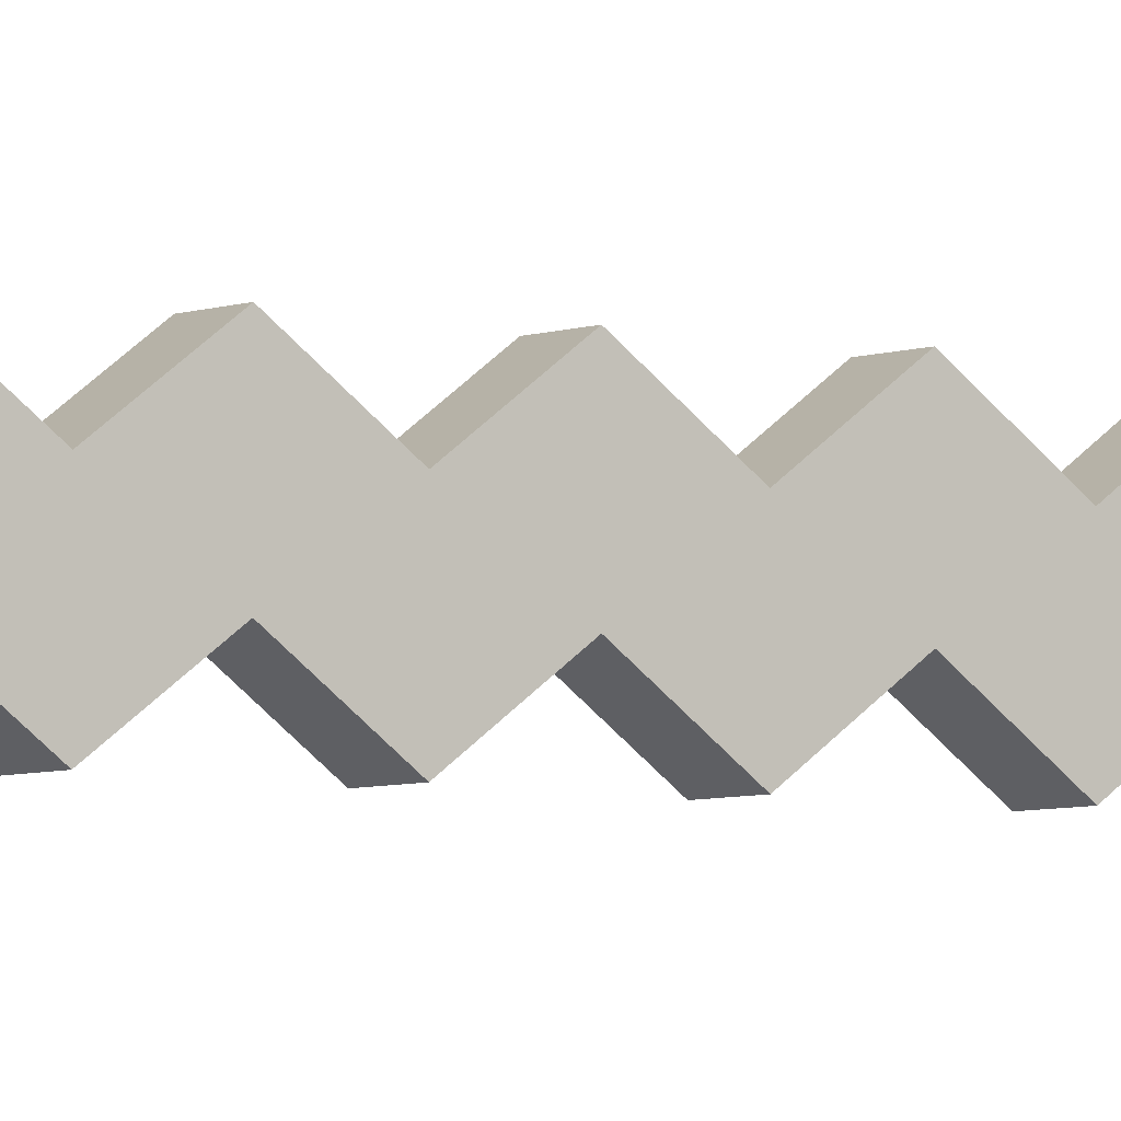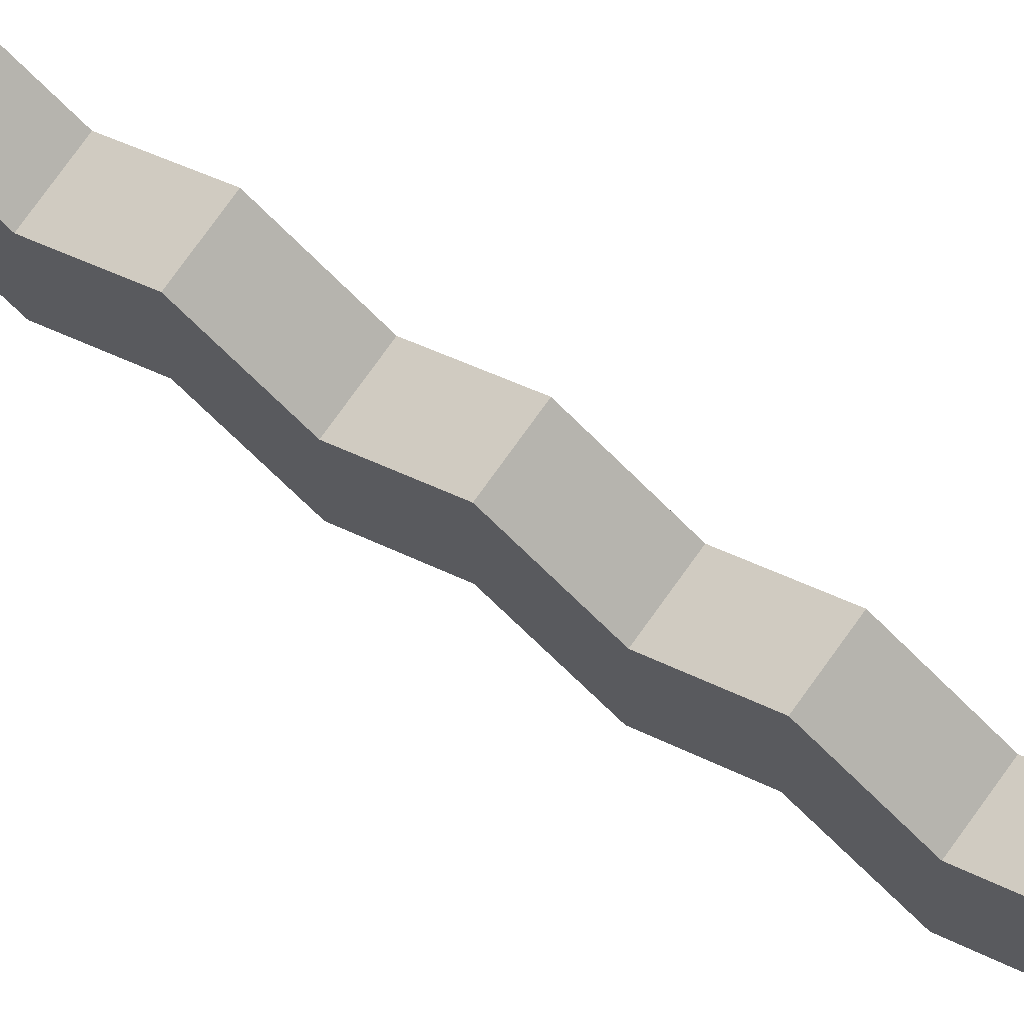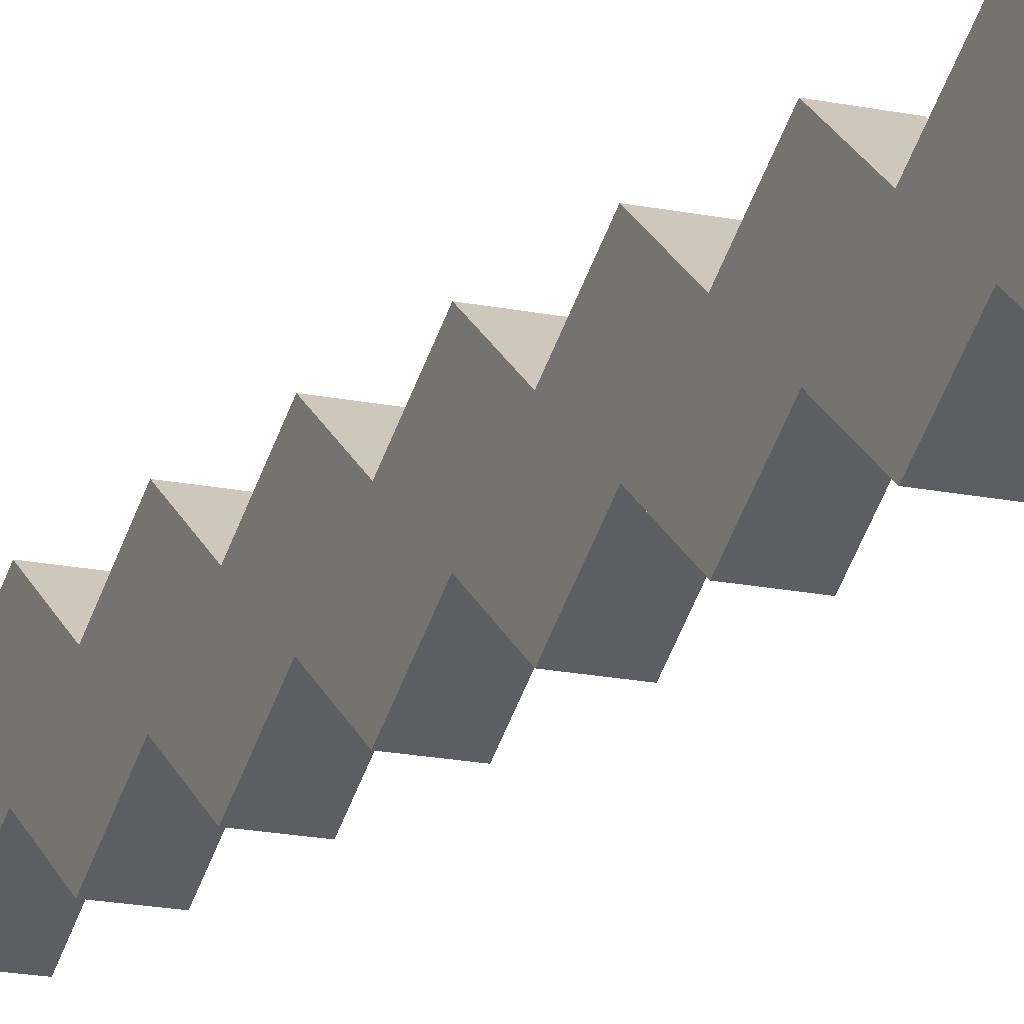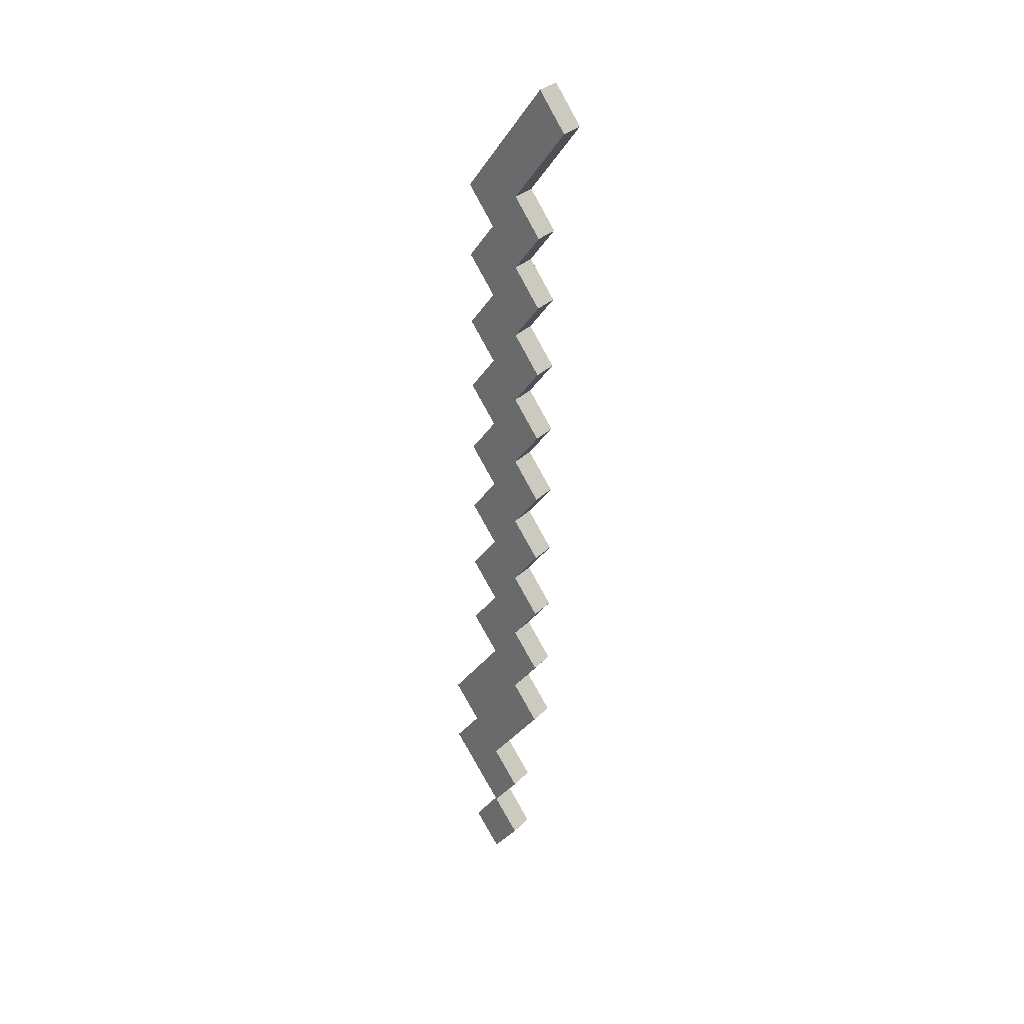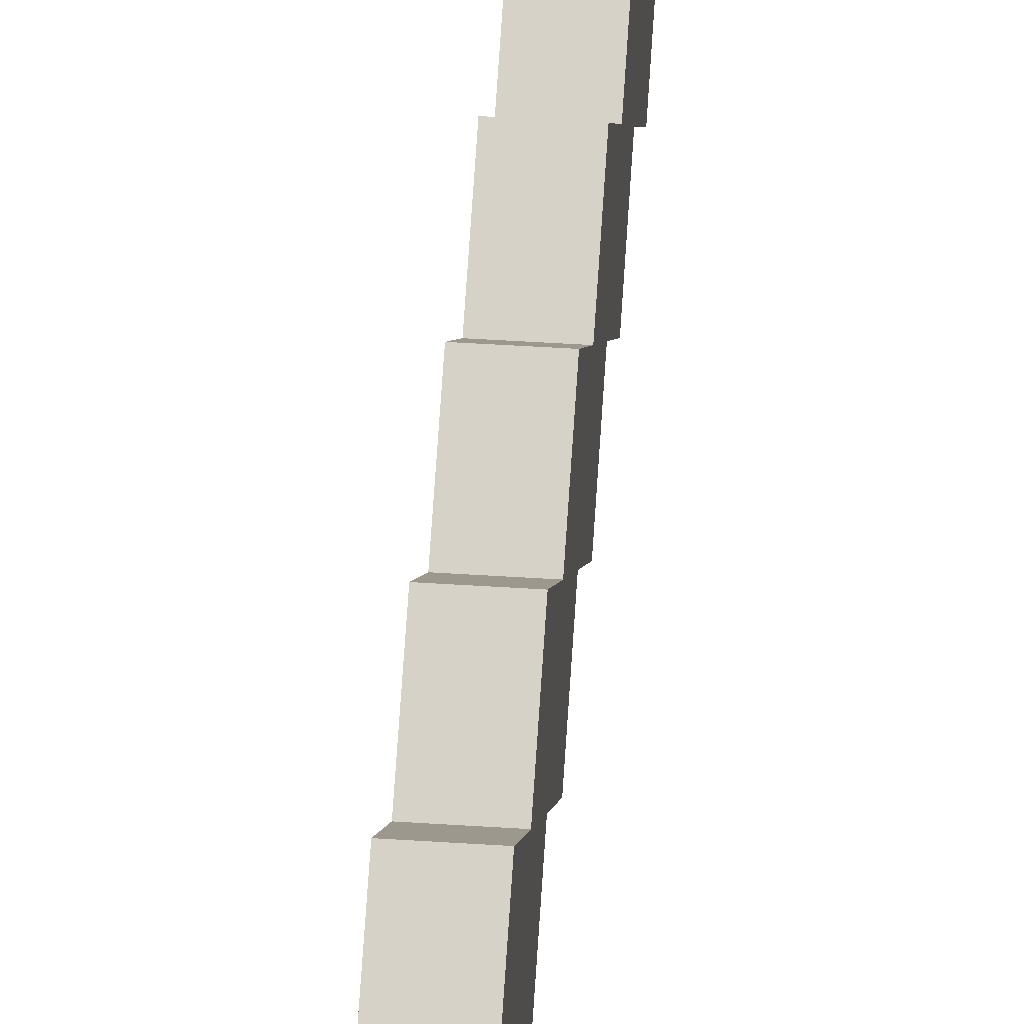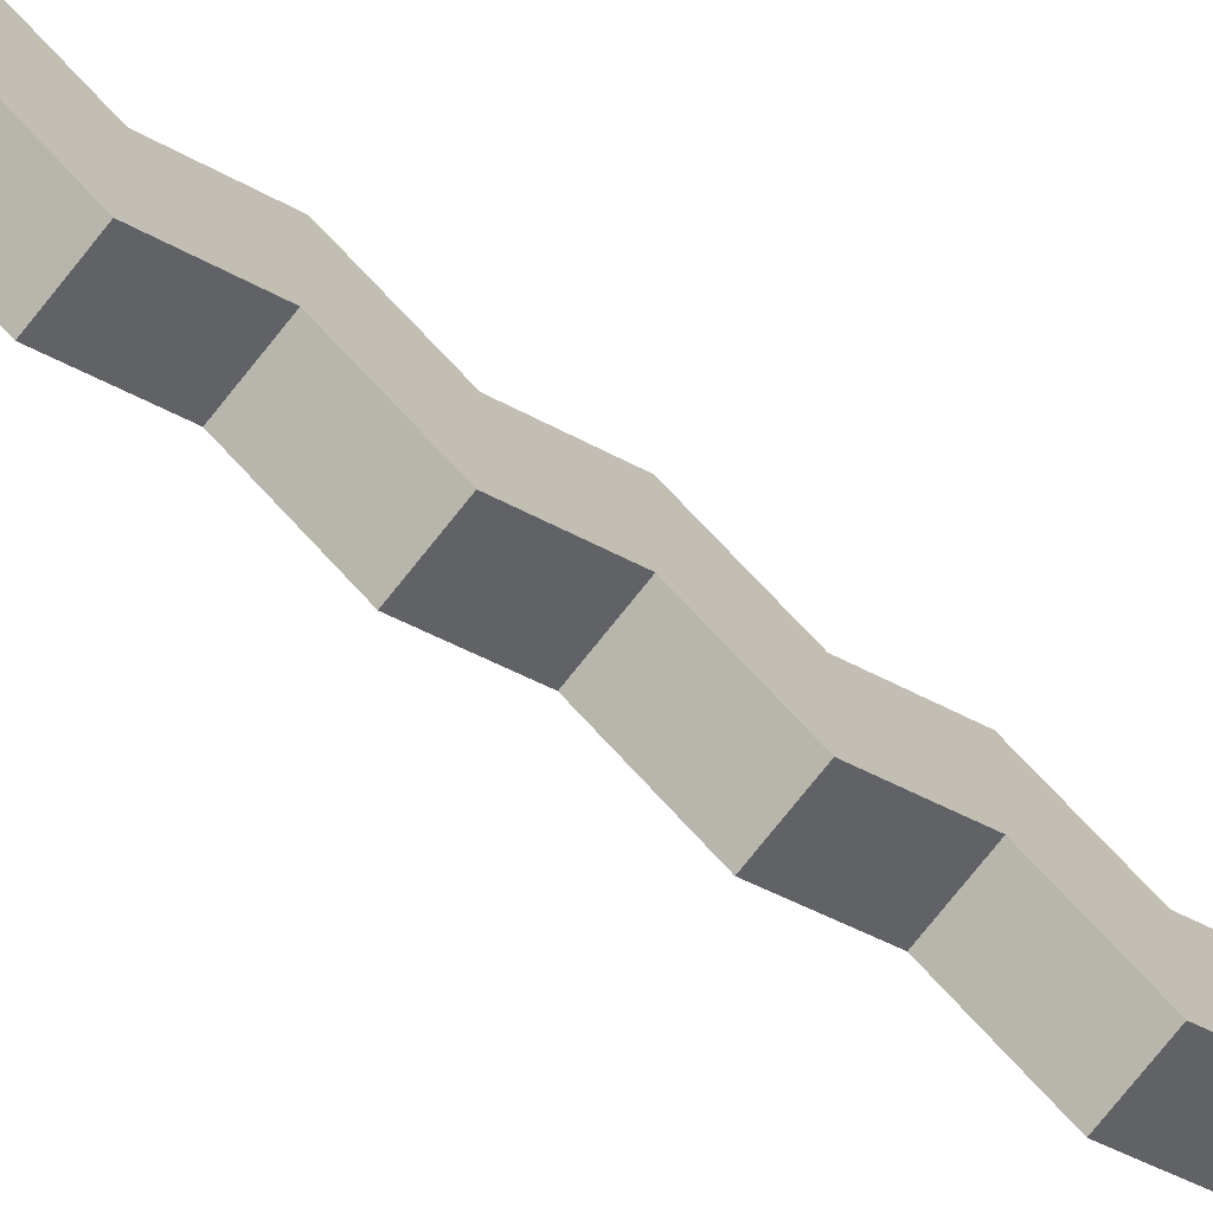
<metadata>
{"format":"obj","ext":"obj","renderer":"f3d","projection":"perspective","resolution":1024,"background":"white","views":[{"elev":-4.2,"azim":-124.2,"up":"+Y"},{"elev":73.2,"azim":125.2,"up":"+Y"},{"elev":-15.1,"azim":154.1,"up":"+Y"},{"elev":31.7,"azim":-54.0,"up":"+Z"},{"elev":38.9,"azim":-175.1,"up":"+Y"},{"elev":-72.4,"azim":-128.1,"up":"+Y"}]}
</metadata>
<code>
g default
v -0.05 0.1061 -0.9635
v 0.05 0.1061 -0.9635
v -0.05 0.2121 -0.8221
v 0.05 0.2121 -0.8221
v -0.05 0.1061 -0.6806
v 0.05 0.1061 -0.6806
v -0.05 0.3182 -0.3978
v 0.05 0.3182 -0.3978
v -0.05 0.2121 -0.2564
v 0.05 0.2121 -0.2564
v -0.05 0.3182 -0.1149
v 0.05 0.3182 -0.1149
v -0.05 0.1061 0.1679
v 0.05 0.1061 0.1679
v -0.05 0.2121 0.3093
v 0.05 0.2121 0.3093
v -0.05 0.1061 0.4507
v 0.05 0.1061 0.4507
v -0.05 0.2121 0.5922
v 0.05 0.2121 0.5922
v -0.05 0.1061 0.7336
v 0.05 0.1061 0.7336
v -0.05 0.2121 0.875
v 0.05 0.2121 0.875
v -0.05 0.1061 1.016
v 0.05 0.1061 1.016
v -0.05 0.2121 1.158
v 0.05 0.2121 1.158
v -0.05 0.1061 1.299
v 0.05 0.1061 1.299
v -0.05 0.2121 1.441
v 0.05 0.2121 1.441
v -0.05 0.1061 1.582
v 0.05 0.1061 1.582
v -0.05 0.2121 1.724
v 0.05 0.2121 1.724
v -0.05 0.1061 1.865
v 0.05 0.1061 1.865
v -0.05 0.2121 2.006
v 0.05 0.2121 2.006
v -0.05 0.1061 2.148
v 0.05 0.1061 2.148
v -0.05 0.2121 2.289
v 0.05 0.2121 2.289
v -0.05 0 -0.8221
v 0.05 0 -0.8221
v -0.05 0.1061 -0.6806
v 0.05 0.1061 -0.6806
v -0.05 0 -0.5392
v 0.05 0 -0.5392
v -0.05 0.1061 -0.3978
v 0.05 0.1061 -0.3978
v -0.05 -0.1061 -0.1149
v 0.05 -0.1061 -0.1149
v -0.05 0 0.02647
v 0.05 0 0.02647
v -0.05 -0.1061 0.1679
v 0.05 -0.1061 0.1679
v -0.05 0 0.3093
v 0.05 0 0.3093
v -0.05 -0.1061 0.4507
v 0.05 -0.1061 0.4507
v -0.05 0 0.5922
v 0.05 0 0.5922
v -0.05 -0.1061 0.7336
v 0.05 -0.1061 0.7336
v -0.05 0 0.875
v 0.05 0 0.875
v -0.05 -0.1061 1.016
v 0.05 -0.1061 1.016
v -0.05 0 1.158
v 0.05 0 1.158
v -0.05 -0.1061 1.299
v 0.05 -0.1061 1.299
v -0.05 0 1.441
v 0.05 0 1.441
v -0.05 -0.1061 1.582
v 0.05 -0.1061 1.582
v -0.05 0 1.724
v 0.05 0 1.724
v -0.05 -0.1061 1.865
v 0.05 -0.1061 1.865
v -0.05 0 2.006
v 0.05 0 2.006
v -0.05 -0.1061 2.148
v 0.05 -0.1061 2.148
v -0.05 0 2.289
v 0.05 0 2.289
v -0.05 -0.2121 2.572
v 0.05 -0.2121 2.572
v -0.05 -0.1061 2.713
v 0.05 -0.1061 2.713
v -0.05 0.1061 -0.9635
v -0.05 0.2121 -0.8221
v -0.05 0 -0.8221
v -0.05 0.1061 -0.6806
v -0.05 0.3182 -0.3978
v -0.05 0 -0.5392
v -0.05 0.1061 -0.3978
v -0.05 0.2121 -0.2564
v -0.05 0.3182 -0.1149
v -0.05 0 -0.2564
v -0.05 0.1061 -0.1149
v -0.05 -0.1061 -0.1149
v -0.05 0 0.02647
v -0.05 0.1061 0.1679
v -0.05 0.2121 0.3093
v -0.05 -0.1061 0.1679
v -0.05 0 0.3093
v -0.05 0.1061 0.4507
v -0.05 0.2121 0.5922
v -0.05 -0.1061 0.4507
v -0.05 0 0.5922
v -0.05 0.1061 0.7336
v -0.05 0.2121 0.875
v -0.05 -0.1061 0.7336
v -0.05 0 0.875
v -0.05 0.1061 1.016
v -0.05 0.2121 1.158
v -0.05 -0.1061 1.016
v -0.05 0 1.158
v -0.05 0.1061 1.299
v -0.05 0.2121 1.441
v -0.05 -0.1061 1.299
v -0.05 0 1.441
v -0.05 0.1061 1.582
v -0.05 0.2121 1.724
v -0.05 -0.1061 1.582
v -0.05 0 1.724
v -0.05 0.1061 1.865
v -0.05 0.2121 2.006
v -0.05 -0.1061 1.865
v -0.05 0 2.006
v -0.05 0.1061 2.148
v -0.05 0.2121 2.289
v -0.05 -0.1061 2.148
v -0.05 0 2.289
v -0.05 -0.2121 2.572
v -0.05 -0.1061 2.713
v 0.05 0.1061 -0.9635
v 0.05 0.2121 -0.8221
v 0.05 0 -0.8221
v 0.05 0.1061 -0.6806
v 0.05 0.3182 -0.3978
v 0.05 0 -0.5392
v 0.05 0.1061 -0.3978
v 0.05 0.2121 -0.2564
v 0.05 0.3182 -0.1149
v 0.05 0 -0.2564
v 0.05 0.1061 -0.1149
v 0.05 -0.1061 -0.1149
v 0.05 0 0.02647
v 0.05 0.1061 0.1679
v 0.05 0.2121 0.3093
v 0.05 -0.1061 0.1679
v 0.05 0 0.3093
v 0.05 0.1061 0.4507
v 0.05 0.2121 0.5922
v 0.05 -0.1061 0.4507
v 0.05 0 0.5922
v 0.05 0.1061 0.7336
v 0.05 0.2121 0.875
v 0.05 -0.1061 0.7336
v 0.05 0 0.875
v 0.05 0.1061 1.016
v 0.05 0.2121 1.158
v 0.05 -0.1061 1.016
v 0.05 0 1.158
v 0.05 0.1061 1.299
v 0.05 0.2121 1.441
v 0.05 -0.1061 1.299
v 0.05 0 1.441
v 0.05 0.1061 1.582
v 0.05 0.2121 1.724
v 0.05 -0.1061 1.582
v 0.05 0 1.724
v 0.05 0.1061 1.865
v 0.05 0.2121 2.006
v 0.05 -0.1061 1.865
v 0.05 0 2.006
v 0.05 0.1061 2.148
v 0.05 0.2121 2.289
v 0.05 -0.1061 2.148
v 0.05 0 2.289
v 0.05 -0.2121 2.572
v 0.05 -0.1061 2.713
v -0.05 0.1061 -0.9635
v -0.05 0 -0.8221
v 0.05 0.1061 -0.9635
v 0.05 0 -0.8221
v -0.05 0.1061 -0.6806
v -0.05 0 -0.5392
v 0.05 0.1061 -0.6806
v 0.05 0 -0.5392
v -0.05 0.1061 -0.3978
v -0.05 0 -0.2564
v -0.05 -0.1061 -0.1149
v 0.05 0.1061 -0.3978
v 0.05 0 -0.2564
v 0.05 -0.1061 -0.1149
v -0.05 0 0.02647
v -0.05 -0.1061 0.1679
v 0.05 0 0.02647
v 0.05 -0.1061 0.1679
v -0.05 0 0.3093
v -0.05 -0.1061 0.4507
v 0.05 0 0.3093
v 0.05 -0.1061 0.4507
v -0.05 0 0.5922
v -0.05 -0.1061 0.7336
v 0.05 0 0.5922
v 0.05 -0.1061 0.7336
v -0.05 0 0.875
v -0.05 -0.1061 1.016
v 0.05 0 0.875
v 0.05 -0.1061 1.016
v -0.05 0 1.158
v -0.05 -0.1061 1.299
v 0.05 0 1.158
v 0.05 -0.1061 1.299
v -0.05 0 1.441
v -0.05 -0.1061 1.582
v 0.05 0 1.441
v 0.05 -0.1061 1.582
v -0.05 0 1.724
v -0.05 -0.1061 1.865
v 0.05 0 1.724
v 0.05 -0.1061 1.865
v -0.05 0 2.006
v -0.05 -0.1061 2.148
v 0.05 0 2.006
v 0.05 -0.1061 2.148
v -0.05 0 2.289
v -0.05 -0.2121 2.572
v 0.05 0 2.289
v 0.05 -0.2121 2.572
v -0.05 0.2121 -0.8221
v -0.05 0.1061 -0.6806
v 0.05 0.2121 -0.8221
v 0.05 0.1061 -0.6806
v -0.05 0.3182 -0.3978
v -0.05 0.2121 -0.2564
v 0.05 0.3182 -0.3978
v 0.05 0.2121 -0.2564
v -0.05 0.3182 -0.1149
v -0.05 0.1061 0.1679
v 0.05 0.3182 -0.1149
v 0.05 0.1061 0.1679
v -0.05 0.2121 0.3093
v -0.05 0.1061 0.4507
v 0.05 0.2121 0.3093
v 0.05 0.1061 0.4507
v -0.05 0.2121 0.5922
v -0.05 0.1061 0.7336
v 0.05 0.2121 0.5922
v 0.05 0.1061 0.7336
v -0.05 0.2121 0.875
v -0.05 0.1061 1.016
v 0.05 0.2121 0.875
v 0.05 0.1061 1.016
v -0.05 0.2121 1.158
v -0.05 0.1061 1.299
v 0.05 0.2121 1.158
v 0.05 0.1061 1.299
v -0.05 0.2121 1.441
v -0.05 0.1061 1.582
v 0.05 0.2121 1.441
v 0.05 0.1061 1.582
v -0.05 0.2121 1.724
v -0.05 0.1061 1.865
v 0.05 0.2121 1.724
v 0.05 0.1061 1.865
v -0.05 0.2121 2.006
v -0.05 0.1061 2.148
v 0.05 0.2121 2.006
v 0.05 0.1061 2.148
v -0.05 0.2121 2.289
v -0.05 -0.1061 2.713
v 0.05 0.2121 2.289
v 0.05 -0.1061 2.713
g Keris2:Mesh
f 3 2 1
f 4 2 3
f 7 6 5
f 8 6 7
f 11 10 9
f 12 10 11
f 15 14 13
f 16 14 15
f 19 18 17
f 20 18 19
f 23 22 21
f 24 22 23
f 27 26 25
f 28 26 27
f 31 30 29
f 32 30 31
f 35 34 33
f 36 34 35
f 39 38 37
f 40 38 39
f 43 42 41
f 44 42 43
f 45 46 47
f 47 46 48
f 49 50 51
f 51 50 52
f 53 54 55
f 55 54 56
f 57 58 59
f 59 58 60
f 61 62 63
f 63 62 64
f 65 66 67
f 67 66 68
f 69 70 71
f 71 70 72
f 73 74 75
f 75 74 76
f 77 78 79
f 79 78 80
f 81 82 83
f 83 82 84
f 85 86 87
f 87 86 88
f 89 90 91
f 91 90 92
f 95 94 93
f 96 94 95
f 98 97 96
f 99 97 98
f 100 97 99
f 102 100 99
f 103 101 100
f 103 100 102
f 104 103 102
f 105 101 103
f 105 103 104
f 106 101 105
f 108 106 105
f 109 107 106
f 109 106 108
f 110 107 109
f 112 110 109
f 113 111 110
f 113 110 112
f 114 111 113
f 116 115 114
f 116 114 113
f 117 115 116
f 118 115 117
f 120 118 117
f 121 119 118
f 121 118 120
f 122 119 121
f 124 122 121
f 125 123 122
f 125 122 124
f 126 123 125
f 128 127 126
f 128 126 125
f 129 127 128
f 130 127 129
f 132 130 129
f 133 131 130
f 133 130 132
f 134 131 133
f 136 134 133
f 137 135 134
f 137 134 136
f 138 135 137
f 139 135 138
f 140 141 142
f 142 141 143
f 143 144 145
f 145 144 146
f 146 144 147
f 146 147 149
f 147 148 150
f 149 147 150
f 149 150 151
f 150 148 152
f 151 150 152
f 152 148 153
f 152 153 155
f 153 154 156
f 155 153 156
f 156 154 157
f 156 157 159
f 157 158 160
f 159 157 160
f 160 158 161
f 161 162 163
f 160 161 163
f 163 162 164
f 164 162 165
f 164 165 167
f 165 166 168
f 167 165 168
f 168 166 169
f 168 169 171
f 169 170 172
f 171 169 172
f 172 170 173
f 173 174 175
f 172 173 175
f 175 174 176
f 176 174 177
f 176 177 179
f 177 178 180
f 179 177 180
f 180 178 181
f 180 181 183
f 181 182 184
f 183 181 184
f 184 182 185
f 185 182 186
f 189 188 187
f 190 188 189
f 193 192 191
f 194 192 193
f 198 196 195
f 199 197 196
f 199 196 198
f 200 197 199
f 203 202 201
f 204 202 203
f 207 206 205
f 208 206 207
f 211 210 209
f 212 210 211
f 215 214 213
f 216 214 215
f 219 218 217
f 220 218 219
f 223 222 221
f 224 222 223
f 227 226 225
f 228 226 227
f 231 230 229
f 232 230 231
f 235 234 233
f 236 234 235
f 237 238 239
f 239 238 240
f 241 242 243
f 243 242 244
f 245 246 247
f 247 246 248
f 249 250 251
f 251 250 252
f 253 254 255
f 255 254 256
f 257 258 259
f 259 258 260
f 261 262 263
f 263 262 264
f 265 266 267
f 267 266 268
f 269 270 271
f 271 270 272
f 273 274 275
f 275 274 276
f 277 278 279
f 279 278 280

</code>
